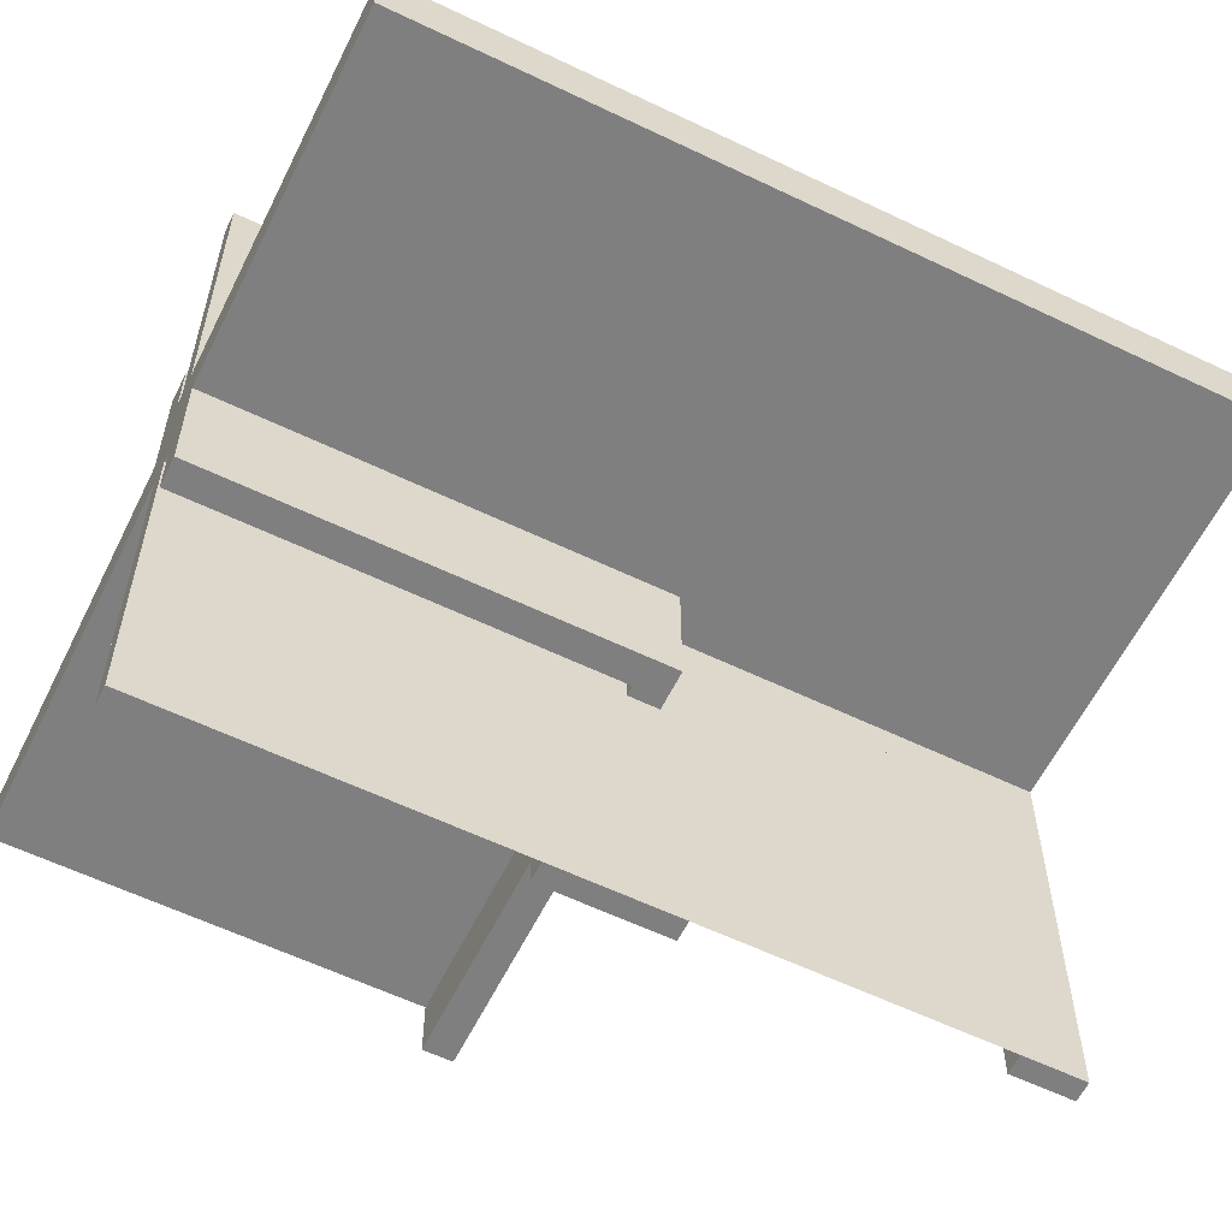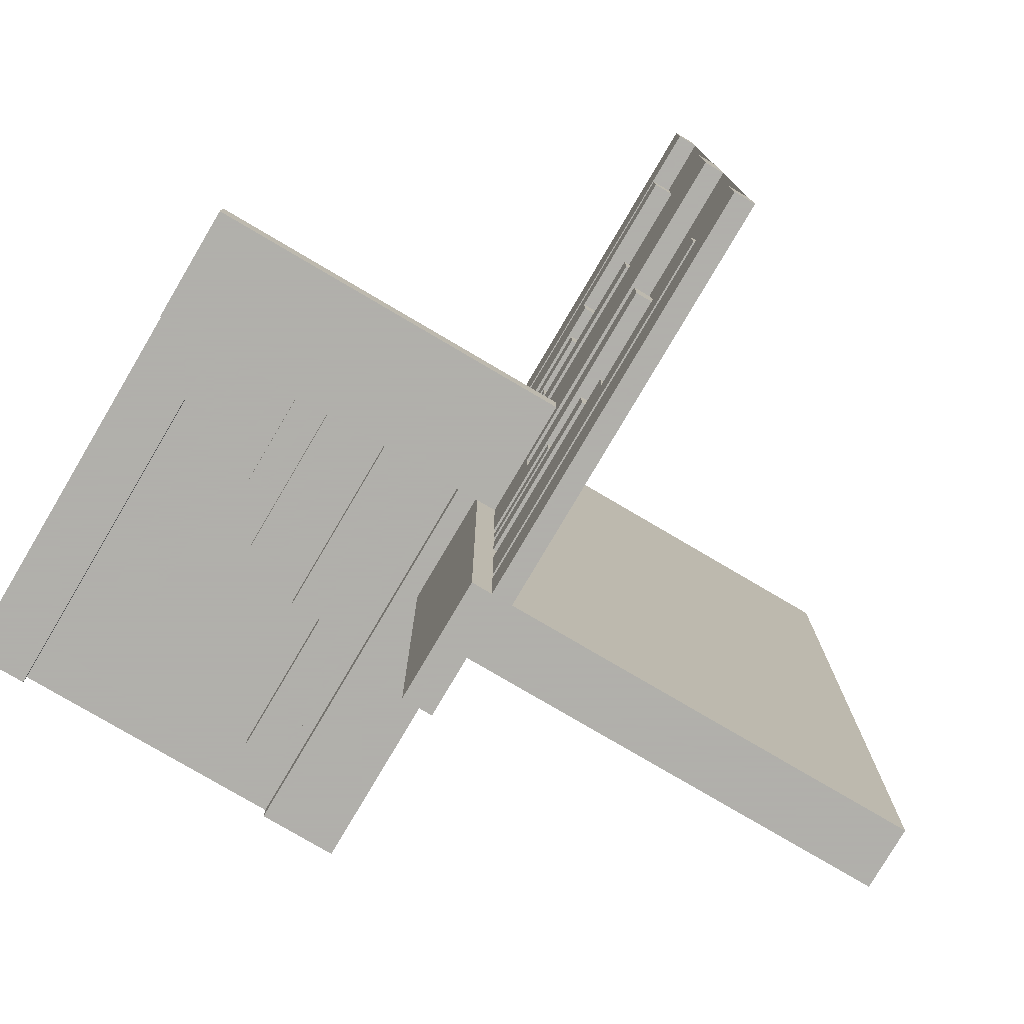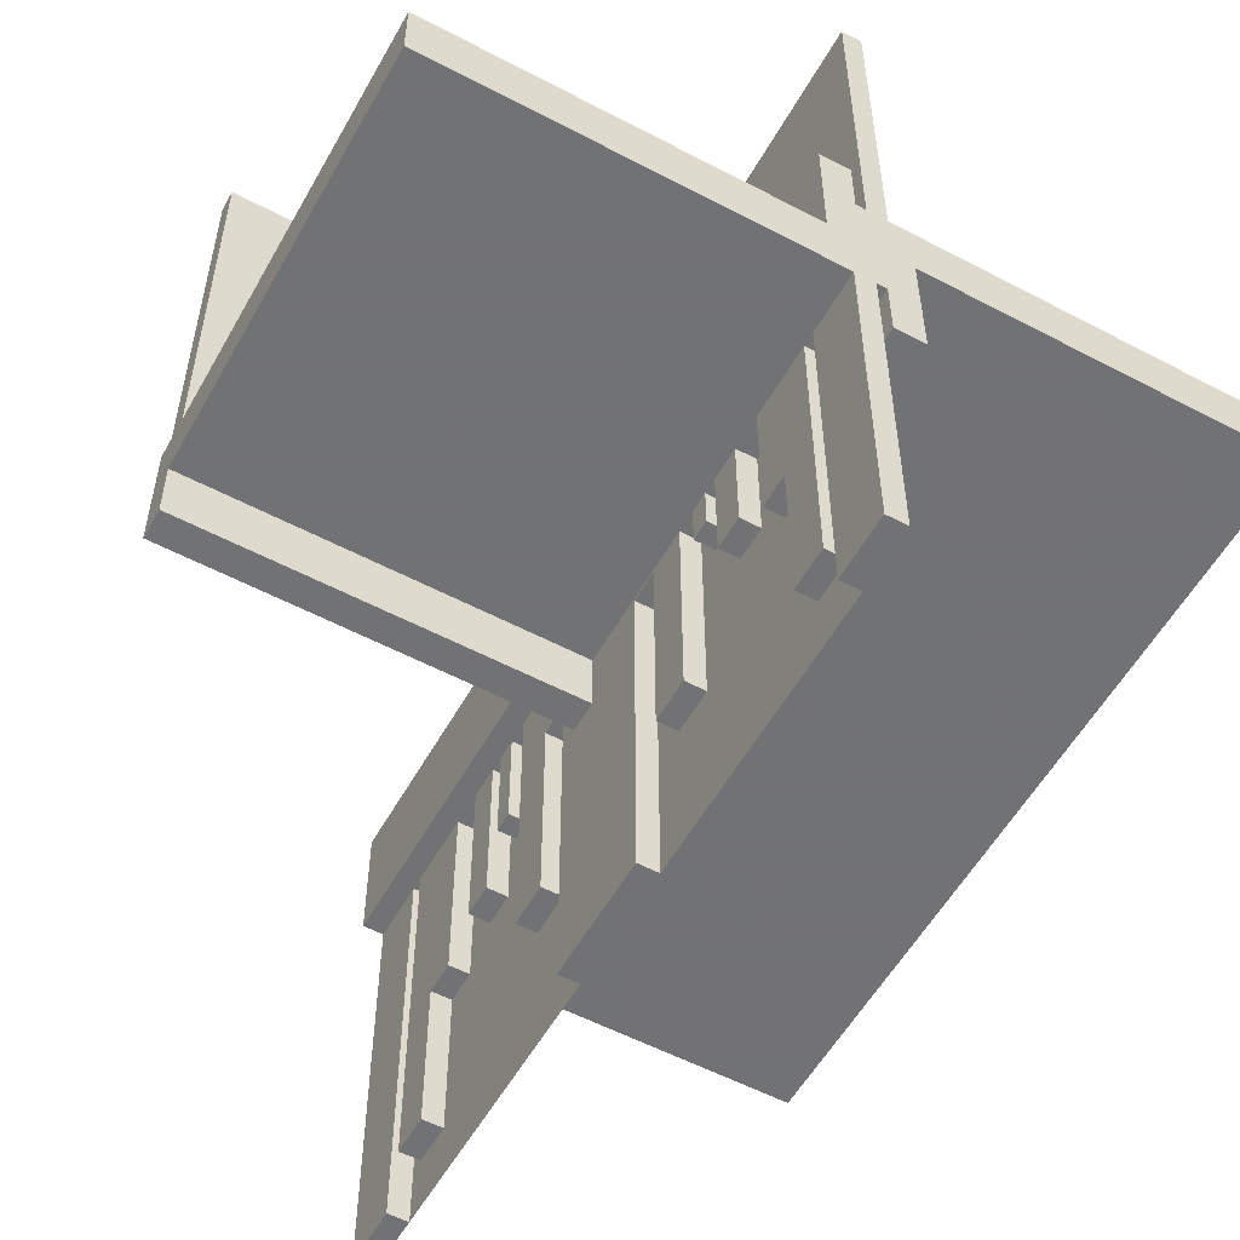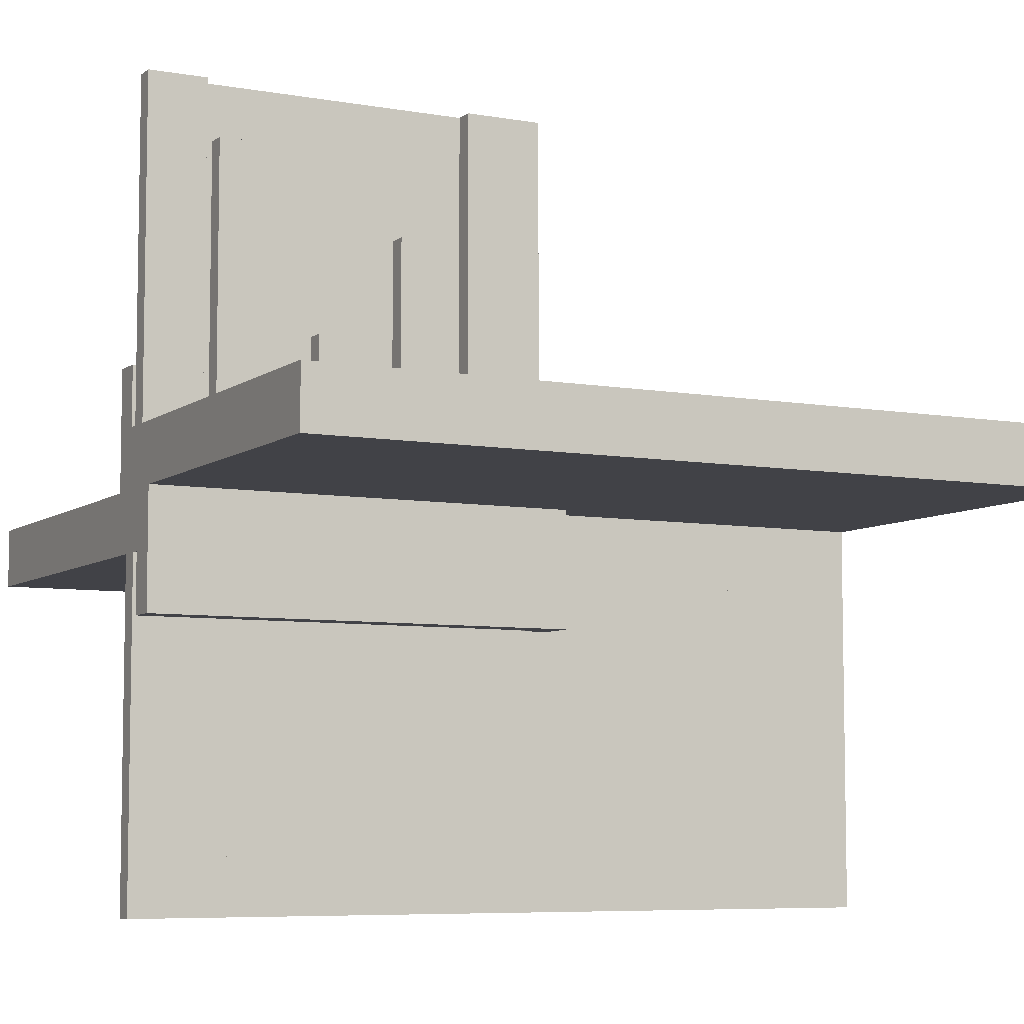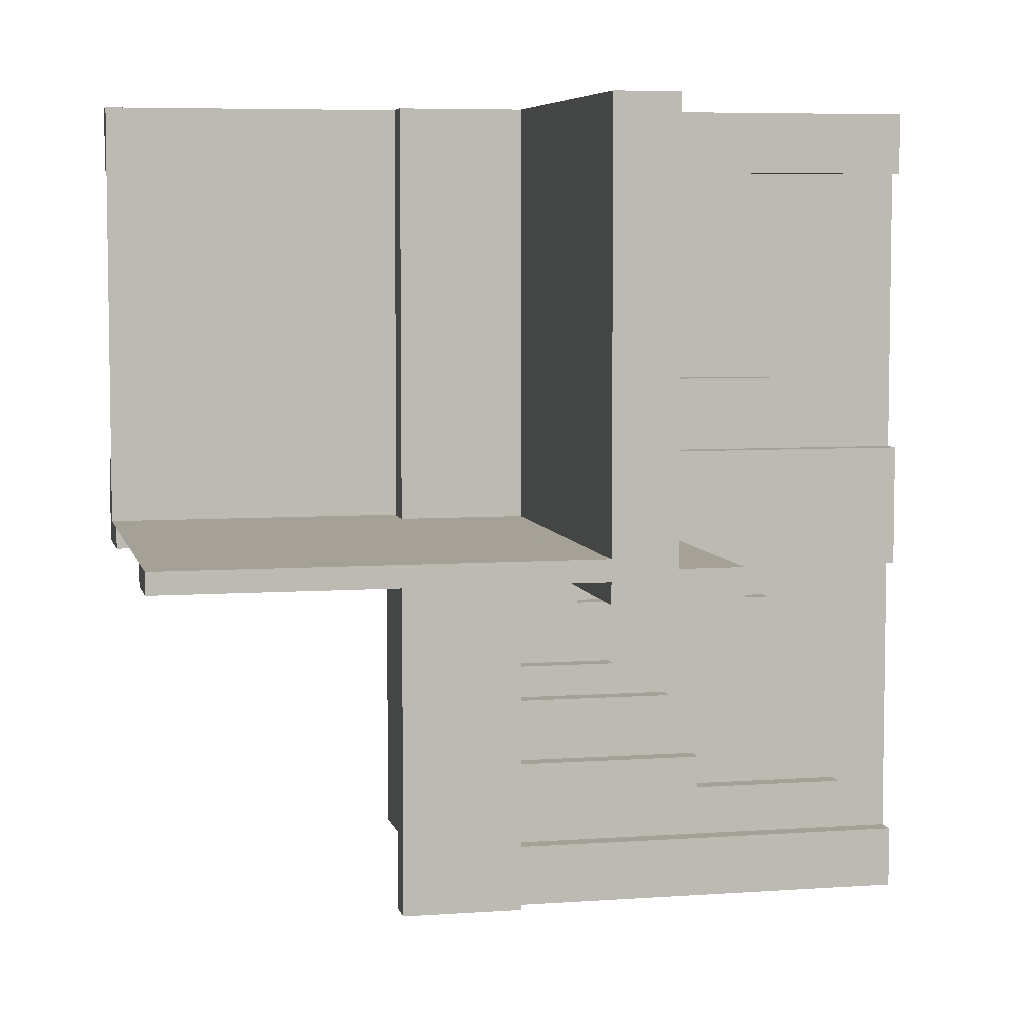
<metadata>
{"format":"obj","ext":"obj","renderer":"f3d","projection":"perspective","resolution":1024,"background":"white","views":[{"elev":-59.8,"azim":-116.2,"up":"+Z"},{"elev":-78.4,"azim":149.5,"up":"+Y"},{"elev":-55.6,"azim":151.0,"up":"+Z"},{"elev":-6.8,"azim":-117.4,"up":"+Z"},{"elev":6.0,"azim":77.6,"up":"+Y"}]}
</metadata>
<code>
v 0 0 0
v 0 0 -0.5
v 0 0 0.5
v 0 0.4085 0
v 0 0.4085 -0.429
v 0 0.4085 0.429
v 0 -0.075 0
v 0 -0.075 -0.5
v 0 -0.075 -0.0791
v 0 0.1671 0
v 0 0.1671 0.3308
v 0 0.1671 -0.3308
v 0 0.2371 0
v 0 0.2371 0.2
v 0 0.2371 -0.2
v 0 0.2771 0
v 0 0.2771 0.2
v 0 0.2771 -0.2
v 0 -0.3585 0
v 0 -0.3585 -0.429
v 0 -0.3585 -0.2384
v 0 -0.3185 0
v 0 -0.3185 -0.2384
v 0 -0.1143 0
v 0 -0.1143 -0.3308
v 0 -0.1143 -0.0791
v 0 -0.2184 0
v 0 -0.2184 -0.1262
v 0 -0.425 0
v 0 -0.425 -0.5
v 0 0.1935 0
v 0 0.1935 -0.1262
v 0 0.1935 0.1262
v 0 -0.5 0
v 0 -0.5 -0.5
v 0 0.5 0
v 0 0.5 -0.5
v 0 0.5 0.5
v 0 -0.1935 0
v 0 -0.1935 -0.1262
v 0 0.425 0
v 0 0.425 -0.5
v 0 0.425 0.5
v 0 0.2184 0
v 0 0.2184 -0.1262
v 0 0.2184 0.1262
v 0 0.1143 0
v 0 0.1143 0.0791
v 0 0.1143 0.3308
v 0 0.1143 -0.3308
v 0 0.1143 -0.0791
v 0 0.3185 0
v 0 0.3185 -0.2384
v 0 0.3185 0.2384
v 0 0.3585 0
v 0 0.3585 -0.429
v 0 0.3585 -0.2384
v 0 0.3585 0.2384
v 0 0.3585 0.429
v 0 -0.2771 0
v 0 -0.2771 -0.2
v 0 -0.2371 0
v 0 -0.2371 -0.2
v 0 -0.1671 0
v 0 -0.1671 -0.3308
v 0 0.075 0
v 0 0.075 0.0791
v 0 0.075 -0.5
v 0 0.075 0.5
v 0 0.075 -0.0791
v 0 -0.4085 0
v 0 -0.4085 -0.429
v 0.3065 0 0
v 0.3065 0 0.1262
v 0.3065 -0.025 0
v 0.3065 -0.025 0.1262
v -0.0125 -0.0125 -0.075
v -0.0125 -0.0125 -0.15
v -0.0125 0.5 -0.075
v -0.0125 0.5 -0.15
v 0.05 0 0
v 0.05 0 0.15
v 0.05 -0.5 0
v 0.05 -0.5 0.15
v 0.05 0.5 0
v 0.05 0.5 0.15
v 0.2229 0 0
v 0.2229 0 0.2
v 0.2229 -0.025 0
v 0.2229 -0.025 0.2
v 0.2629 0 0
v 0.2629 0 0.2
v 0.2629 -0.025 0
v 0.2629 -0.025 0.2
v -0.025 0.4085 0
v -0.025 0.4085 0.429
v -0.025 0.1671 0
v -0.025 0.1671 0.3308
v -0.025 0.2371 0
v -0.025 0.2371 0.2
v -0.025 0.2771 0
v -0.025 0.2771 0.2
v -0.025 -0.025 0
v -0.025 -0.025 0.5
v -0.025 0.1935 0
v -0.025 0.1935 0.1262
v -0.025 0.5 0
v -0.025 0.5 0.5
v -0.025 0.425 0
v -0.025 0.425 0.5
v -0.025 0.2184 0
v -0.025 0.2184 0.1262
v -0.025 0.1143 0
v -0.025 0.1143 0.0791
v -0.025 0.1143 0.3308
v -0.025 0.3185 0
v -0.025 0.3185 0.2384
v -0.025 0.3585 0
v -0.025 0.3585 0.2384
v -0.025 0.3585 0.429
v -0.025 0.075 0
v -0.025 0.075 0.0791
v -0.025 0.075 0.5
v 0.3329 0 0
v 0.3329 0 0.3308
v 0.3329 -0.025 0
v 0.3329 -0.025 0.3308
v 0.09154 0 0
v 0.09154 0 0.429
v 0.09154 -0.025 0
v 0.09154 -0.025 0.429
v -0.5 0 0
v -0.5 0 0.075
v -0.5 -0.5 0
v -0.5 -0.5 0.075
v -0.5 0.5 0
v -0.5 0.5 0.075
v 0.5 0 0
v 0.5 0 0.5
v 0.5 -0.0125 -0.075
v 0.5 -0.0125 -0.15
v 0.5 -0.025 0
v 0.5 -0.025 0.5
v 0.5 0.5 0
v 0.5 0.5 -0.075
v 0.5 -0.05 0
v 0.5 -0.05 -0.15
v 0.425 0 0
v 0.425 0 0.0791
v 0.425 0 0.5
v 0.425 -0.025 0
v 0.425 -0.025 0.0791
v 0.425 -0.025 0.5
v 0.025 0 0
v 0.025 0 -0.5
v 0.025 0.4085 0
v 0.025 0.4085 -0.429
v 0.025 -0.075 0
v 0.025 -0.075 -0.5
v 0.025 -0.075 -0.0791
v 0.025 0.1671 0
v 0.025 0.1671 -0.3308
v 0.025 0.2371 0
v 0.025 0.2371 -0.2
v 0.025 0.2771 0
v 0.025 0.2771 -0.2
v 0.025 -0.3585 0
v 0.025 -0.3585 -0.429
v 0.025 -0.3585 -0.2384
v 0.025 -0.3185 0
v 0.025 -0.3185 -0.2384
v 0.025 -0.1143 0
v 0.025 -0.1143 -0.3308
v 0.025 -0.1143 -0.0791
v 0.025 -0.2184 0
v 0.025 -0.2184 -0.1262
v 0.025 -0.425 0
v 0.025 -0.425 -0.5
v 0.025 0.1935 0
v 0.025 0.1935 -0.1262
v 0.025 -0.5 0
v 0.025 -0.5 -0.5
v 0.025 0.5 0
v 0.025 0.5 -0.5
v 0.025 -0.1935 0
v 0.025 -0.1935 -0.1262
v 0.025 0.425 0
v 0.025 0.425 -0.5
v 0.025 0.2184 0
v 0.025 0.2184 -0.1262
v 0.025 0.1143 0
v 0.025 0.1143 -0.3308
v 0.025 0.1143 -0.0791
v 0.025 0.3185 0
v 0.025 0.3185 -0.2384
v 0.025 0.3585 0
v 0.025 0.3585 -0.429
v 0.025 0.3585 -0.2384
v 0.025 -0.2771 0
v 0.025 -0.2771 -0.2
v 0.025 -0.2371 0
v 0.025 -0.2371 -0.2
v 0.025 -0.1671 0
v 0.025 -0.1671 -0.3308
v 0.025 0.075 0
v 0.025 0.075 -0.5
v 0.025 0.075 -0.0791
v 0.025 -0.4085 0
v 0.025 -0.4085 -0.429
v 0.1815 0 0
v 0.1815 0 0.2384
v 0.1815 -0.025 0
v 0.1815 -0.025 0.2384
v 0.1415 0 0
v 0.1415 0 0.2384
v 0.1415 0 0.429
v 0.1415 -0.025 0
v 0.1415 -0.025 0.2384
v 0.1415 -0.025 0.429
v 0.3857 0 0
v 0.3857 0 0.0791
v 0.3857 0 0.3308
v 0.3857 -0.025 0
v 0.3857 -0.025 0.0791
v 0.3857 -0.025 0.3308
v -0.05 0.5 0
v -0.05 0.5 -0.15
v -0.05 -0.05 0
v -0.05 -0.05 -0.15
v 0.0125 0 0.15
v 0.0125 0 0.075
v 0.0125 -0.5 0.15
v 0.0125 -0.5 0.075
v 0.0125 0.5 0.15
v 0.0125 0.5 0.075
v 0.2816 0 0
v 0.2816 0 0.1262
v 0.2816 -0.025 0
v 0.2816 -0.025 0.1262
v 0.075 0 0
v 0.075 0 0.5
v 0.075 -0.025 0
v 0.075 -0.025 0.5
f 230 231 233
f 233 232 230
f 133 135 233
f 233 231 133
f 233 135 134
f 134 83 233
f 232 233 84
f 83 84 233
f 230 232 84
f 84 82 230
f 133 132 134
f 134 135 133
f 84 83 81
f 81 82 84
f 133 231 132
f 81 132 231
f 230 82 231
f 81 231 82
f 132 81 83
f 83 134 132
f 34 35 2
f 2 1 34
f 25 65 64
f 64 24 25
f 65 204 203
f 203 64 65
f 204 173 172
f 172 203 204
f 173 25 24
f 24 172 173
f 65 25 173
f 173 204 65
f 64 172 24
f 172 64 203
f 23 21 19
f 19 22 23
f 21 169 167
f 167 19 21
f 169 171 170
f 170 167 169
f 171 23 22
f 22 170 171
f 21 23 171
f 171 169 21
f 19 170 22
f 170 19 167
f 39 185 186
f 186 40 39
f 185 175 176
f 176 186 185
f 175 27 28
f 28 176 175
f 27 39 40
f 40 28 27
f 185 39 27
f 27 175 185
f 186 28 40
f 28 186 176
f 63 61 60
f 60 62 63
f 61 200 199
f 199 60 61
f 200 202 201
f 201 199 200
f 202 63 62
f 62 201 202
f 61 63 202
f 202 200 61
f 60 201 62
f 201 60 199
f 7 158 160
f 160 9 7
f 158 172 174
f 174 160 158
f 172 24 26
f 26 174 172
f 24 7 9
f 9 26 24
f 158 7 24
f 24 172 158
f 160 26 9
f 26 160 174
f 20 72 71
f 71 19 20
f 72 209 208
f 208 71 72
f 209 168 167
f 167 208 209
f 168 20 19
f 19 167 168
f 72 20 168
f 168 209 72
f 71 167 19
f 167 71 208
f 2 8 7
f 7 1 2
f 8 159 158
f 158 7 8
f 159 155 154
f 154 158 159
f 155 2 1
f 1 154 155
f 8 2 155
f 155 159 8
f 7 154 1
f 154 7 158
f 30 35 34
f 34 29 30
f 35 182 181
f 181 34 35
f 182 178 177
f 177 181 182
f 178 30 29
f 29 177 178
f 35 30 178
f 178 182 35
f 34 177 29
f 177 34 181
f 134 132 1
f 1 34 134
f 132 1 34
f 34 134 132
f 34 134 132
f 132 1 34
f 230 231 235
f 235 234 230
f 133 137 235
f 235 231 133
f 235 137 136
f 136 85 235
f 234 235 86
f 85 86 235
f 230 234 86
f 86 82 230
f 133 132 136
f 136 137 133
f 86 85 81
f 81 82 86
f 133 231 132
f 81 132 231
f 230 82 231
f 81 231 82
f 132 81 85
f 85 136 132
f 36 37 2
f 2 1 36
f 50 12 10
f 10 47 50
f 12 162 161
f 161 10 12
f 162 192 191
f 191 161 162
f 192 50 47
f 47 191 192
f 12 50 192
f 192 162 12
f 10 191 47
f 191 10 161
f 53 57 55
f 55 52 53
f 57 198 196
f 196 55 57
f 198 195 194
f 194 196 198
f 195 53 52
f 52 194 195
f 57 53 195
f 195 198 57
f 55 194 52
f 194 55 196
f 31 179 180
f 180 32 31
f 179 189 190
f 190 180 179
f 189 44 45
f 45 190 189
f 44 31 32
f 32 45 44
f 179 31 44
f 44 189 179
f 180 45 32
f 45 180 190
f 15 18 16
f 16 13 15
f 18 166 165
f 165 16 18
f 166 164 163
f 163 165 166
f 164 15 13
f 13 163 164
f 18 15 164
f 164 166 18
f 16 163 13
f 163 16 165
f 66 205 207
f 207 70 66
f 205 191 193
f 193 207 205
f 191 47 51
f 51 193 191
f 47 66 70
f 70 51 47
f 205 66 47
f 47 191 205
f 207 51 70
f 51 207 193
f 56 5 4
f 4 55 56
f 5 157 156
f 156 4 5
f 157 197 196
f 196 156 157
f 197 56 55
f 55 196 197
f 5 56 197
f 197 157 5
f 4 196 55
f 196 4 156
f 2 68 66
f 66 1 2
f 68 206 205
f 205 66 68
f 206 155 154
f 154 205 206
f 155 2 1
f 1 154 155
f 68 2 155
f 155 206 68
f 66 154 1
f 154 66 205
f 42 37 36
f 36 41 42
f 37 184 183
f 183 36 37
f 184 188 187
f 187 183 184
f 188 42 41
f 41 187 188
f 37 42 188
f 188 184 37
f 36 187 41
f 187 36 183
f 136 132 1
f 1 36 136
f 132 1 36
f 36 136 132
f 36 136 132
f 132 1 36
f 227 226 228
f 228 229 227
f 229 228 146
f 146 147 229
f 146 228 226
f 226 144 146
f 80 78 77
f 77 79 80
f 78 141 140
f 140 77 78
f 140 145 79
f 79 77 140
f 145 144 79
f 226 79 144
f 80 79 227
f 226 227 79
f 147 146 140
f 140 141 147
f 144 140 146
f 144 145 140
f 141 78 229
f 229 147 141
f 78 227 229
f 80 227 78
f 66 121 122
f 122 67 66
f 121 113 114
f 114 122 121
f 113 47 48
f 48 114 113
f 47 66 67
f 67 48 47
f 121 66 47
f 47 113 121
f 122 48 67
f 48 122 114
f 148 151 152
f 152 149 148
f 151 223 224
f 224 152 151
f 223 220 221
f 221 224 223
f 220 148 149
f 149 221 220
f 151 148 220
f 220 223 151
f 152 221 149
f 221 152 224
f 31 105 106
f 106 33 31
f 105 111 112
f 112 106 105
f 111 44 46
f 46 112 111
f 44 31 33
f 33 46 44
f 105 31 44
f 44 111 105
f 106 46 33
f 46 106 112
f 73 75 76
f 76 74 73
f 75 238 239
f 239 76 75
f 238 236 237
f 237 239 238
f 236 73 74
f 74 237 236
f 75 73 236
f 236 238 75
f 76 237 74
f 237 76 239
f 49 11 10
f 10 47 49
f 11 98 97
f 97 10 11
f 98 115 113
f 113 97 98
f 115 49 47
f 47 113 115
f 11 49 115
f 115 98 11
f 10 113 47
f 113 10 97
f 222 125 124
f 124 220 222
f 125 127 126
f 126 124 125
f 127 225 223
f 223 126 127
f 225 222 220
f 220 223 225
f 125 222 225
f 225 127 125
f 124 223 220
f 223 124 126
f 138 1 3
f 3 139 138
f 54 58 55
f 55 52 54
f 58 119 118
f 118 55 58
f 119 117 116
f 116 118 119
f 117 54 52
f 52 116 117
f 58 54 117
f 117 119 58
f 55 116 52
f 116 55 118
f 211 215 214
f 214 210 211
f 215 218 217
f 217 214 215
f 218 213 212
f 212 217 218
f 213 211 210
f 210 212 213
f 215 211 213
f 213 218 215
f 214 212 210
f 212 214 217
f 14 17 16
f 16 13 14
f 17 102 101
f 101 16 17
f 102 100 99
f 99 101 102
f 100 14 13
f 13 99 100
f 17 14 100
f 100 102 17
f 16 99 13
f 99 16 101
f 92 88 87
f 87 91 92
f 88 90 89
f 89 87 88
f 90 94 93
f 93 89 90
f 94 92 91
f 91 93 94
f 88 92 94
f 94 90 88
f 87 93 91
f 93 87 89
f 216 129 128
f 128 214 216
f 129 131 130
f 130 128 129
f 131 219 217
f 217 130 131
f 219 216 214
f 214 217 219
f 129 216 219
f 219 131 129
f 128 217 214
f 217 128 130
f 59 6 4
f 4 55 59
f 6 96 95
f 95 4 6
f 96 120 118
f 118 95 96
f 120 59 55
f 55 118 120
f 6 59 120
f 120 96 6
f 4 118 55
f 118 4 95
f 1 3 38
f 38 36 1
f 1 3 69
f 69 66 1
f 66 69 123
f 123 121 66
f 240 241 3
f 3 1 240
f 242 243 241
f 241 240 242
f 243 242 103
f 103 104 243
f 104 103 121
f 121 123 104
f 104 3 243
f 241 243 3
f 123 3 104
f 3 123 69
f 103 242 1
f 240 1 242
f 121 103 1
f 1 66 121
f 43 38 36
f 36 41 43
f 38 108 107
f 107 36 38
f 108 110 109
f 109 107 108
f 110 43 41
f 41 109 110
f 38 43 110
f 110 108 38
f 36 109 41
f 109 36 107
f 139 150 148
f 148 138 139
f 150 153 151
f 151 148 150
f 153 143 142
f 142 151 153
f 143 139 138
f 138 142 143
f 150 139 143
f 143 153 150
f 148 142 138
f 142 148 151
f 3 139 138
f 138 1 3
f 38 3 1
f 1 36 38

</code>
